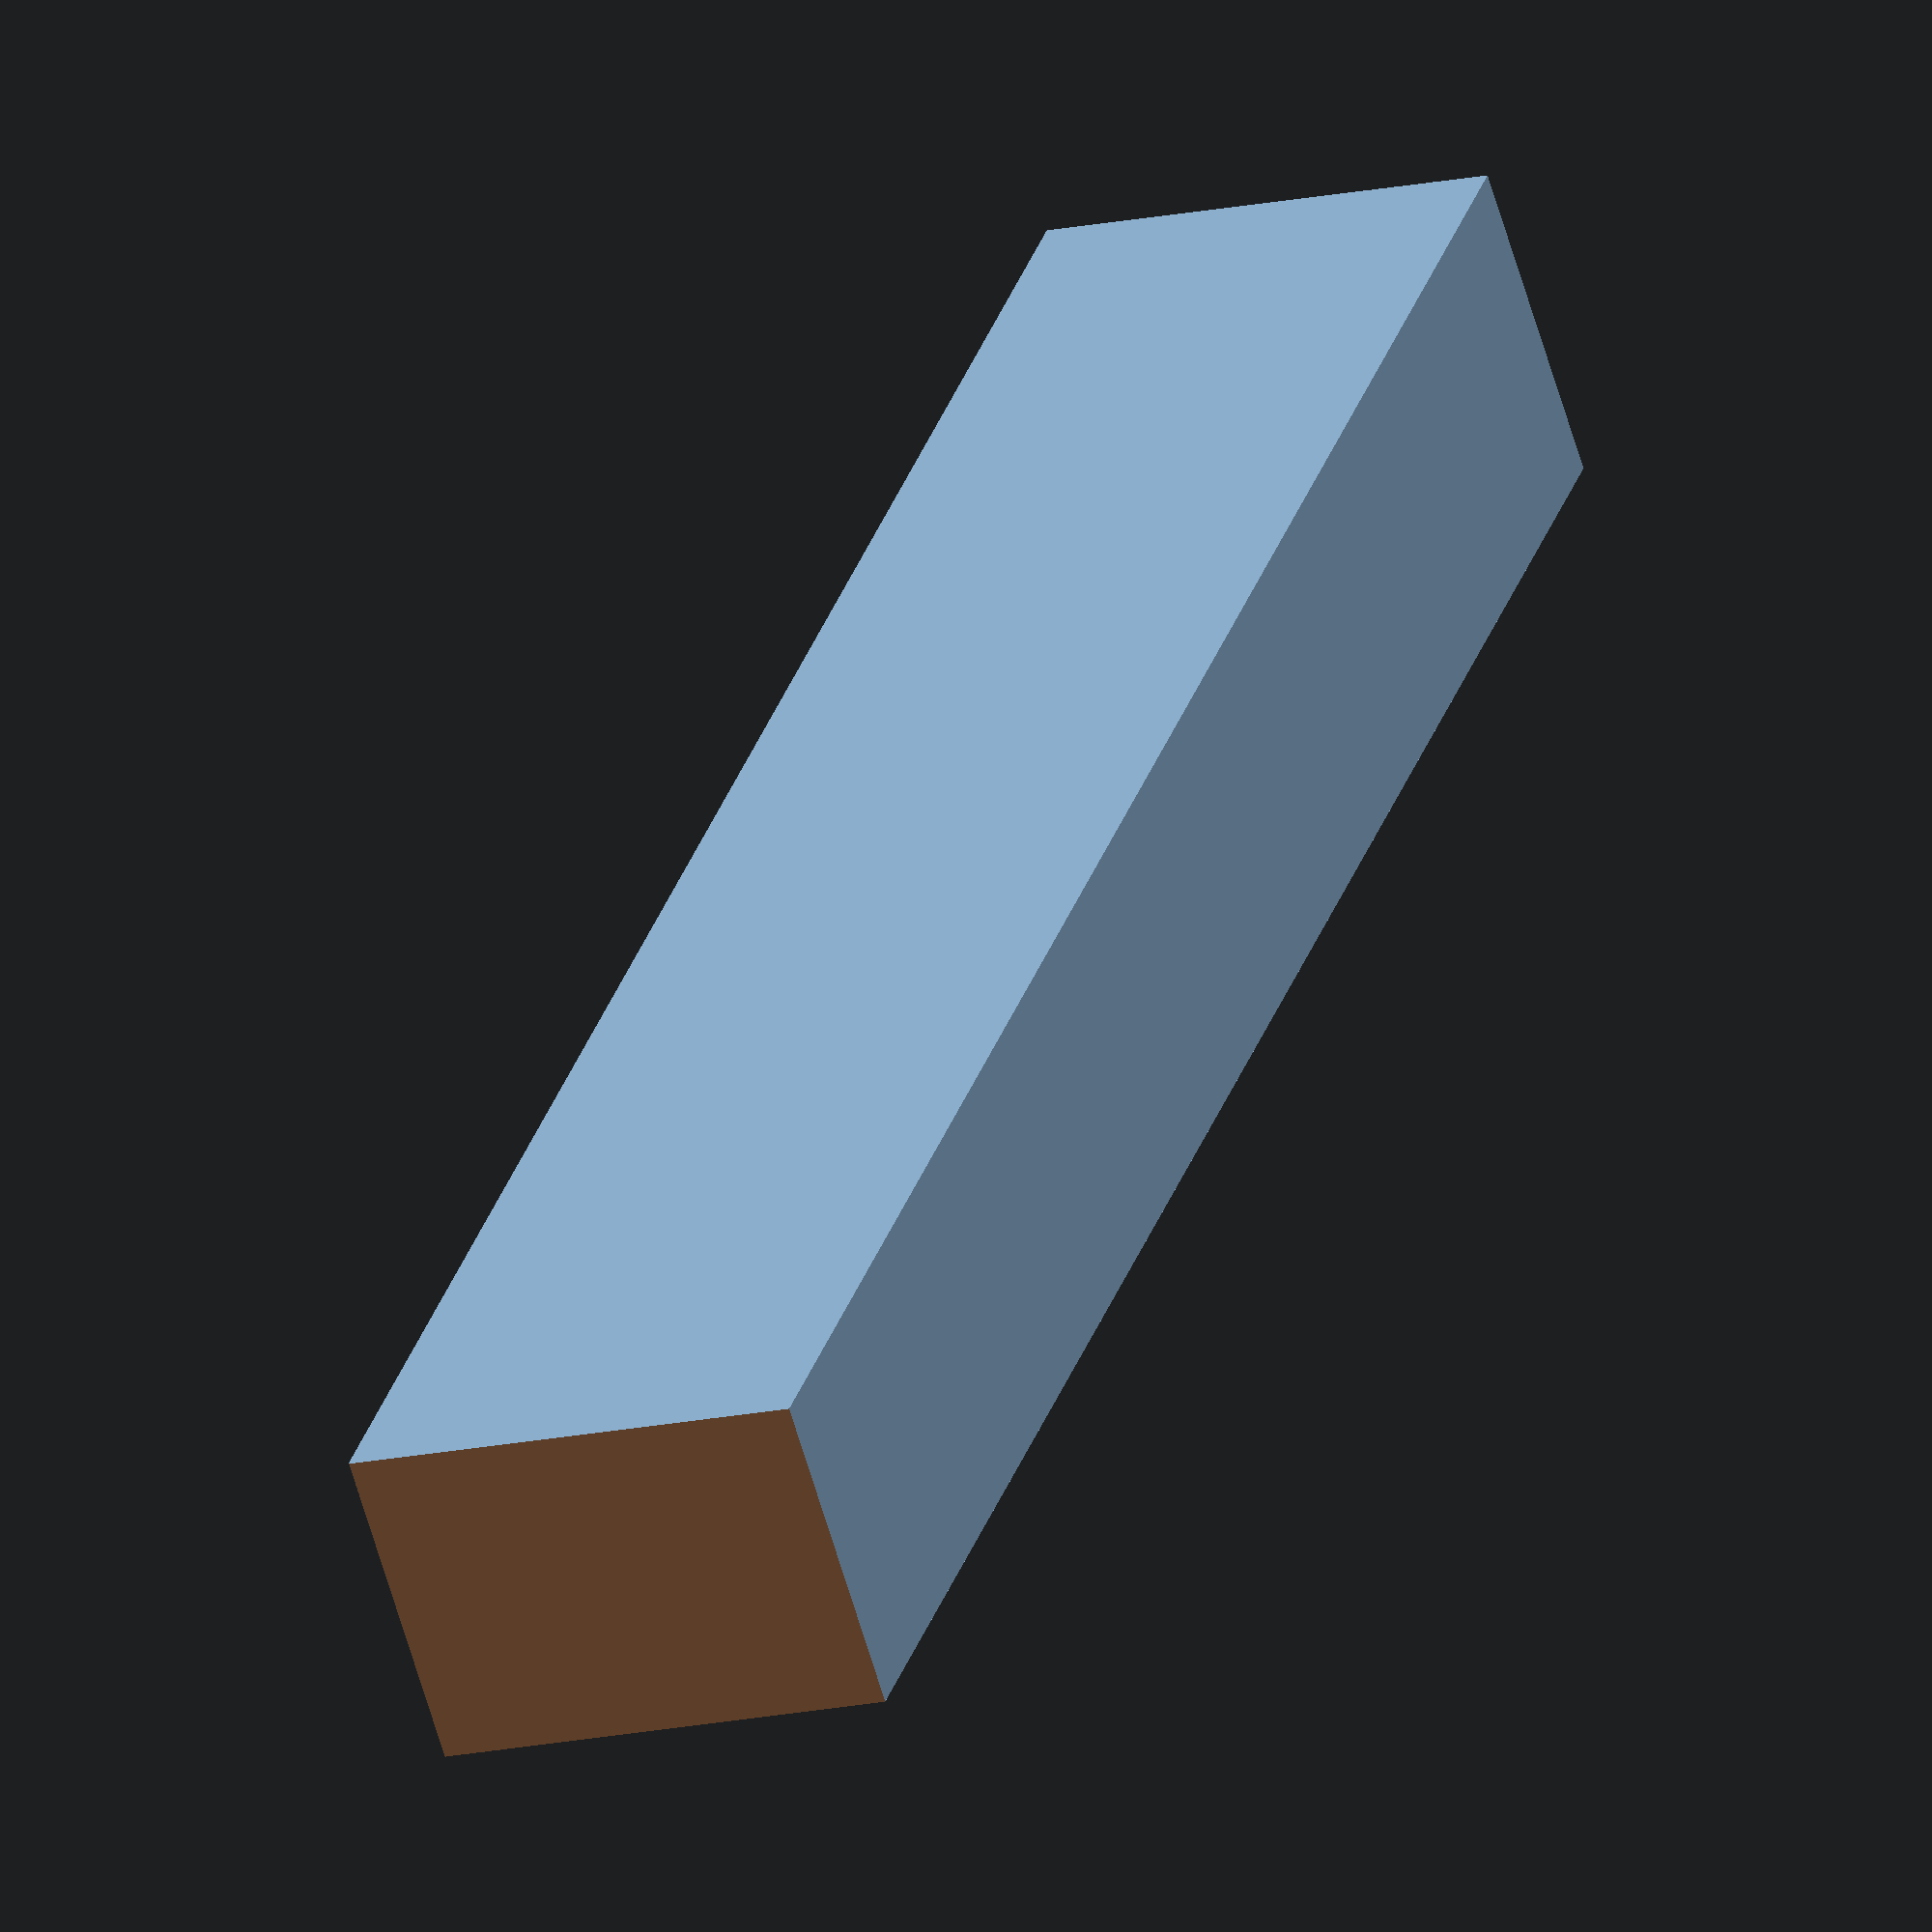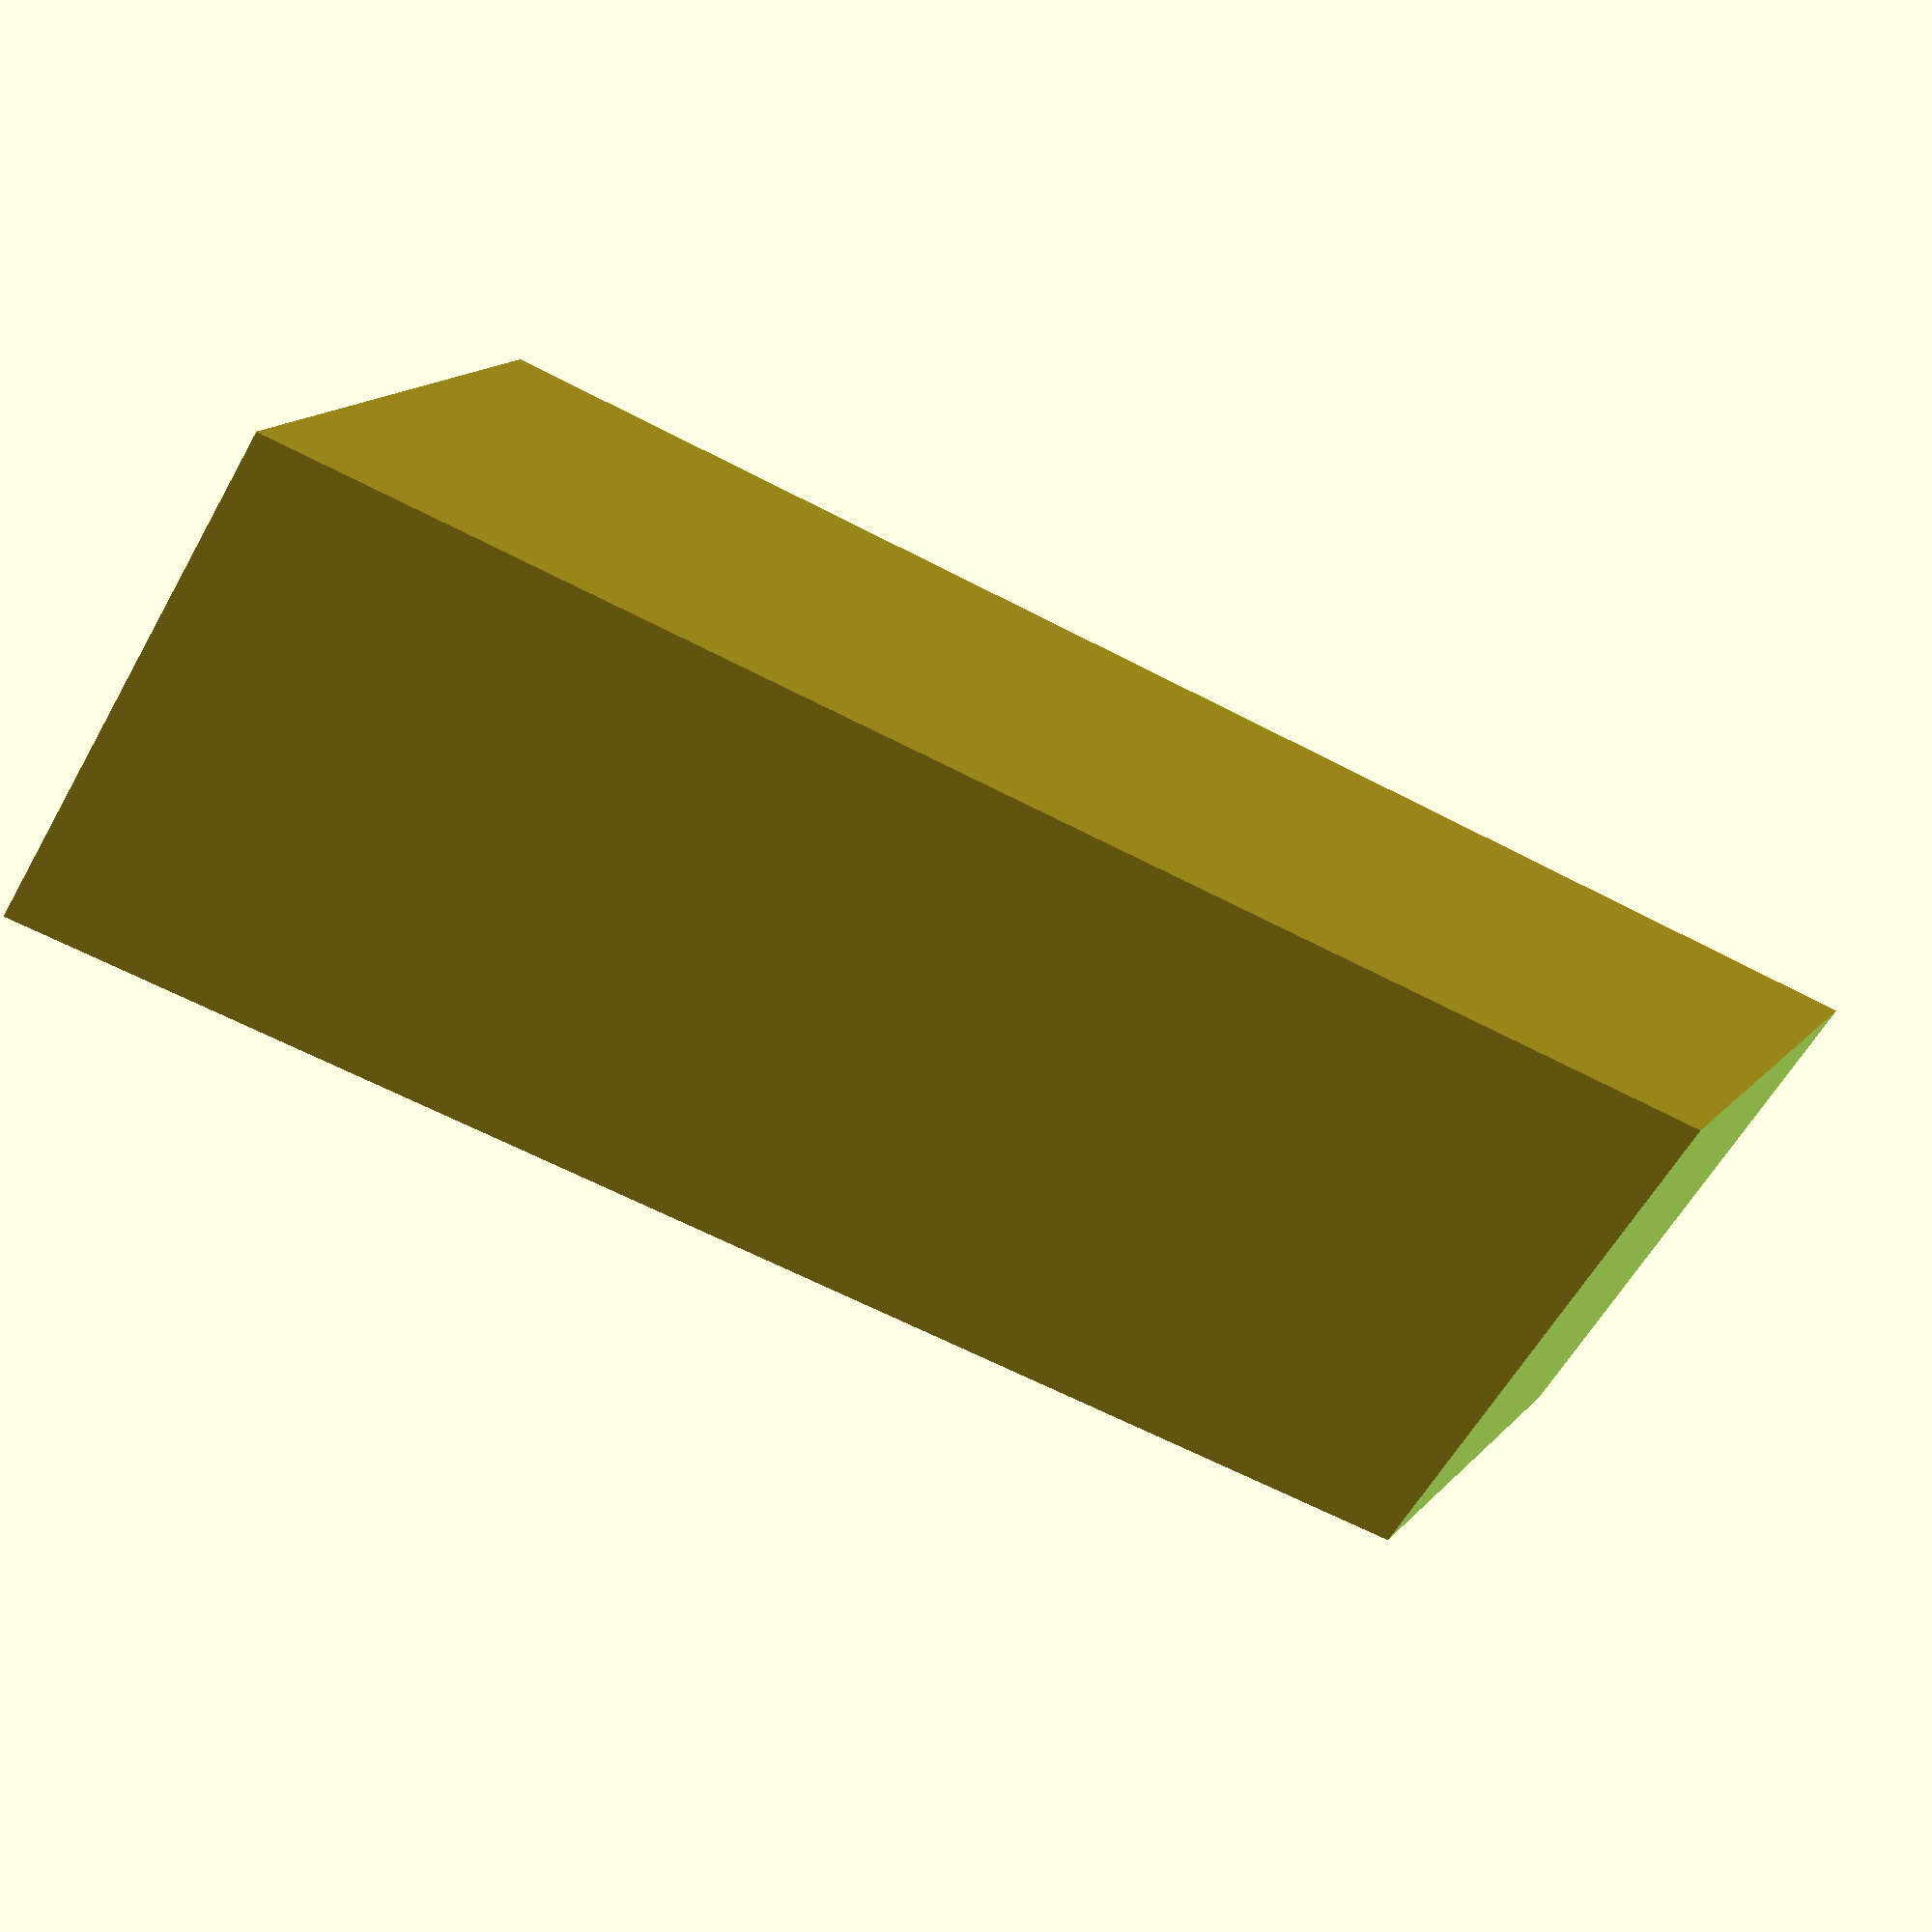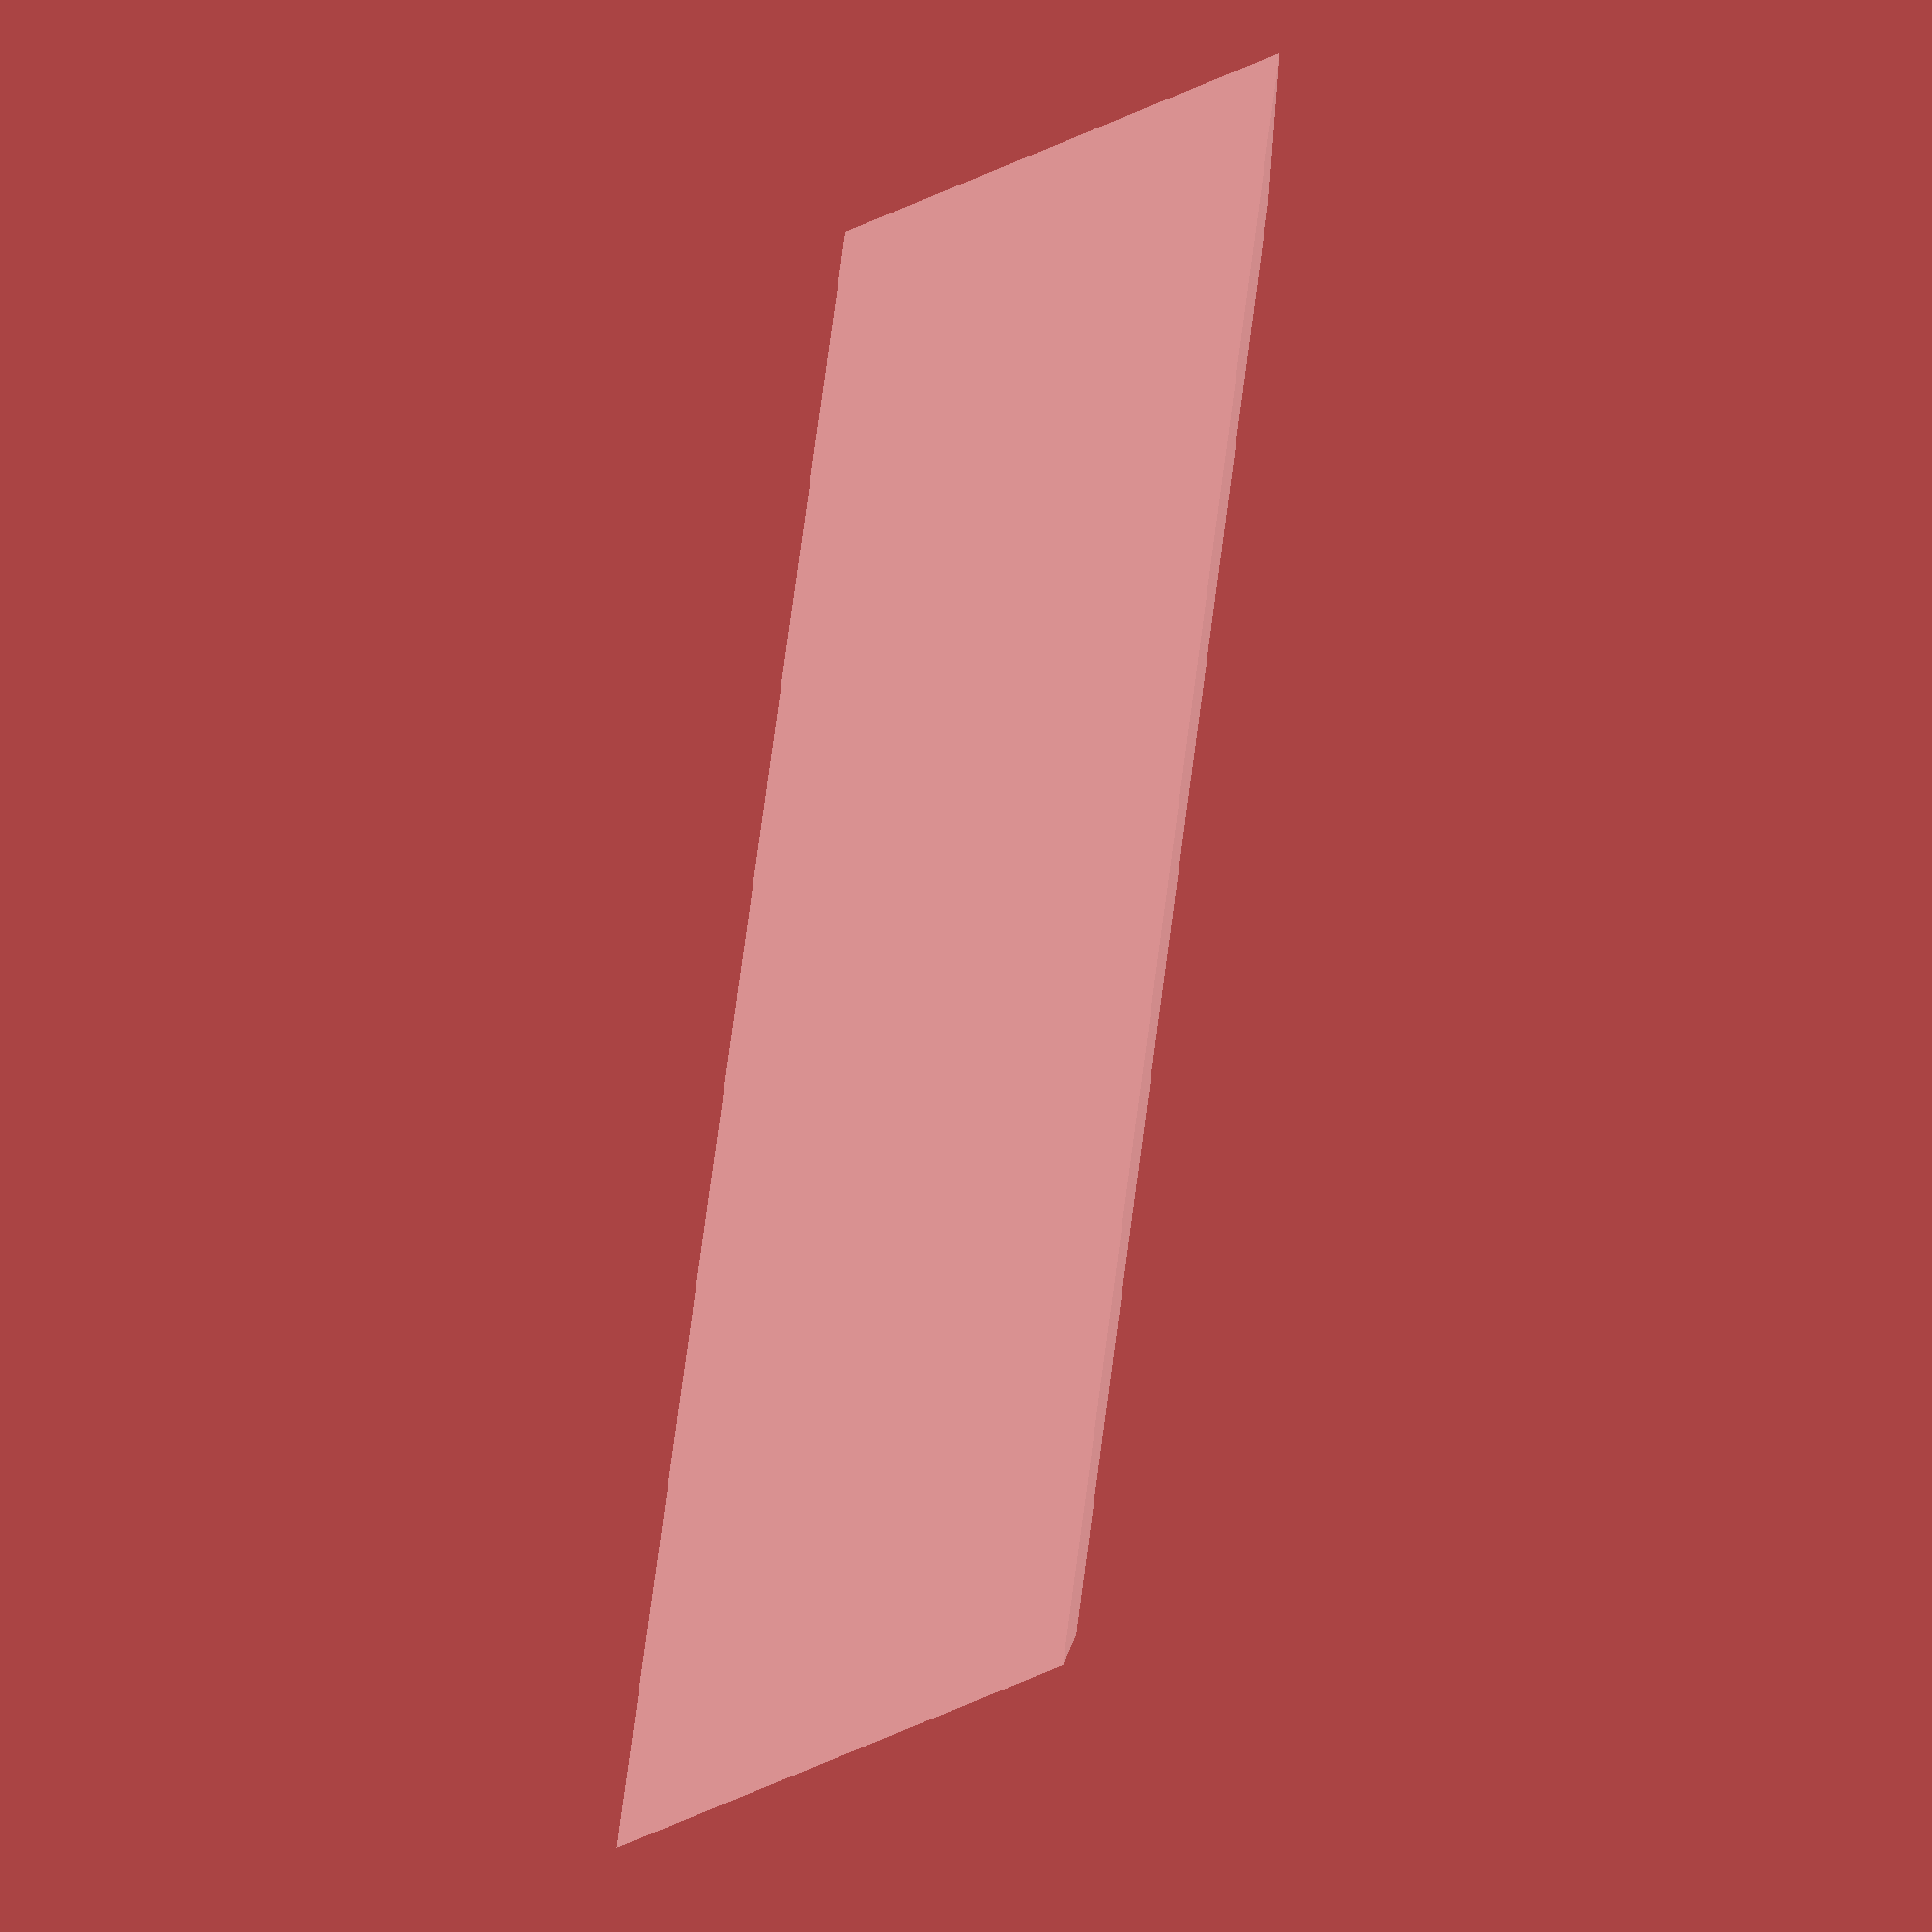
<openscad>
nothing = 0.01;

module beam(length, long_side, short_side, a_start_short,
            a_start_long, a_stop_short, a_stop_long) {
  echo(str("BOM:beam:length=", length, ",long_side=", long_side,
           ",short_side=", short_side, ",a_start_short=", a_start_short,
           ",a_start_long=", a_start_long, ",a_stop_short=",
           a_stop_short, ",a_stop_long=", a_stop_long));
  difference() {
    cube([ length, long_side, short_side ]);

    /*
      make the ends angled by subtracting a triangle from them

         a        b        c
      ------ = ------ = ------
      sin(A)   sin(B)   sin(C)
              B
             /\
          c /  \ a
           /    \
        A /______\ C
              b

      two angles and a side is always known
      - the corner angle which is always 90
      - the angle parameter
      - the length of the side which is going to be angled
    */

    if (!is_undef(a_start_short)) {
      /*
        A angle is 90
        B angle is 90 - a_start_short
        C angle is a_start_short
        c side is short_side
        b side length is missing

        b = c * sin(C) / sin(B)
      */

      b_length =
          short_side * sin(a_start_short) / sin(90 - a_start_short);

      if (a_start_short > 0) {
        translate([ -nothing, long_side + nothing, -nothing ])
            rotate([ 90, 0, 0 ])
                linear_extrude(long_side + 2 * nothing)
                    polygon(points = [
                      [ -nothing, 0 ], [ 0, short_side - nothing ],
                      [ b_length + nothing, -nothing ]
                    ]);
      } else {
        translate([ -nothing, -nothing, short_side + nothing ])
            rotate([ -90, 0, 0 ])
                linear_extrude(long_side + 2 * nothing)
                    polygon(points = [
                      [ -nothing, short_side ],
                      [ -b_length, -nothing ], [ 0, -nothing ]
                    ]);
      }
    } else if (!is_undef(a_start_long)) {
      /*
        A angle is 90
        B angle is 90 - a_start_long
        C angle is a_start_long
        c side is long_side
        b side length is missing

        b = c * sin(C) / sin(B)
      */

      b_length =
          long_side * sin(a_start_long) / sin(90 - a_start_long);

      if (a_start_long > 0) {
        translate([ -nothing, -nothing, -nothing ])
            linear_extrude(short_side + 2 * nothing)
                polygon(points = [
                  [ -nothing, 0 ], [ 0, long_side - nothing ],
                  [ b_length + nothing, -nothing ]
                ]);
      } else {
        translate([ -nothing, 0, -nothing ])
            linear_extrude(short_side + 2 * nothing)
                polygon(points = [
                  [ -b_length, long_side + nothing ], [ 0, 0 ],
                  [ 0, long_side + nothing ]
                ]);
      }
    }

    if (!is_undef(a_stop_short)) {
      /*
        A angle is 90
        B angle is 90 - a_stop_short
        C angle is a_stop_short
        c side is short_side
        b side length is missing

        b = c * sin(C) / sin(B)
      */

      b_length =
          short_side * sin(a_stop_short) / sin(90 - a_stop_short);

      if (a_stop_short > 0) {
        translate([ 0, long_side + nothing, 0 ]) rotate([ 90, 0, 0 ])
            linear_extrude(long_side + 2 * nothing) polygon(
                points = [[length + nothing, 0],
                          [length + nothing, short_side + nothing],
                          [length - b_length + nothing,
                           short_side + nothing]]);
      } else {
        translate([ 0, long_side + nothing, -nothing ]) rotate(
            [ 90, 0, 0 ]) linear_extrude(long_side + 2 * nothing)
            polygon(points =
                        [[length + b_length, 0],
                         [length + nothing, 0],
                         [length + nothing, short_side + nothing]]);
      }
    } else if (!is_undef(a_stop_long)) {
      /*
        A angle is 90
        B angle is 90 - a_stop_long
        C angle is a_stop_long
        c side is long_side
        b side length is missing

        b = c * sin(C) / sin(B)
      */

      b_length = long_side * sin(a_stop_long) / sin(90 - a_stop_long);

      if (a_stop_long > 0) {
        translate([ 0, 0, -nothing ])
            linear_extrude(short_side + 2 * nothing) polygon(
                points = [[length - b_length, long_side + nothing],
                          [length + nothing, -nothing],
                          [length + nothing, long_side + nothing]]);
      } else {
        translate([ 0, 0, -nothing ])
            linear_extrude(short_side + 2 * nothing) polygon(
                points = [[length + b_length, -nothing],
                          [length + nothing, -nothing],
                          [length + nothing, long_side + nothing]]);
      }
    }
  }
}

beam(length = 100, long_side = 33, short_side = 22,
     a_start_short = 30, a_stop_short = 30);
</openscad>
<views>
elev=138.4 azim=20.0 roll=61.1 proj=o view=solid
elev=148.0 azim=208.8 roll=179.3 proj=p view=wireframe
elev=292.7 azim=162.3 roll=278.2 proj=p view=solid
</views>
